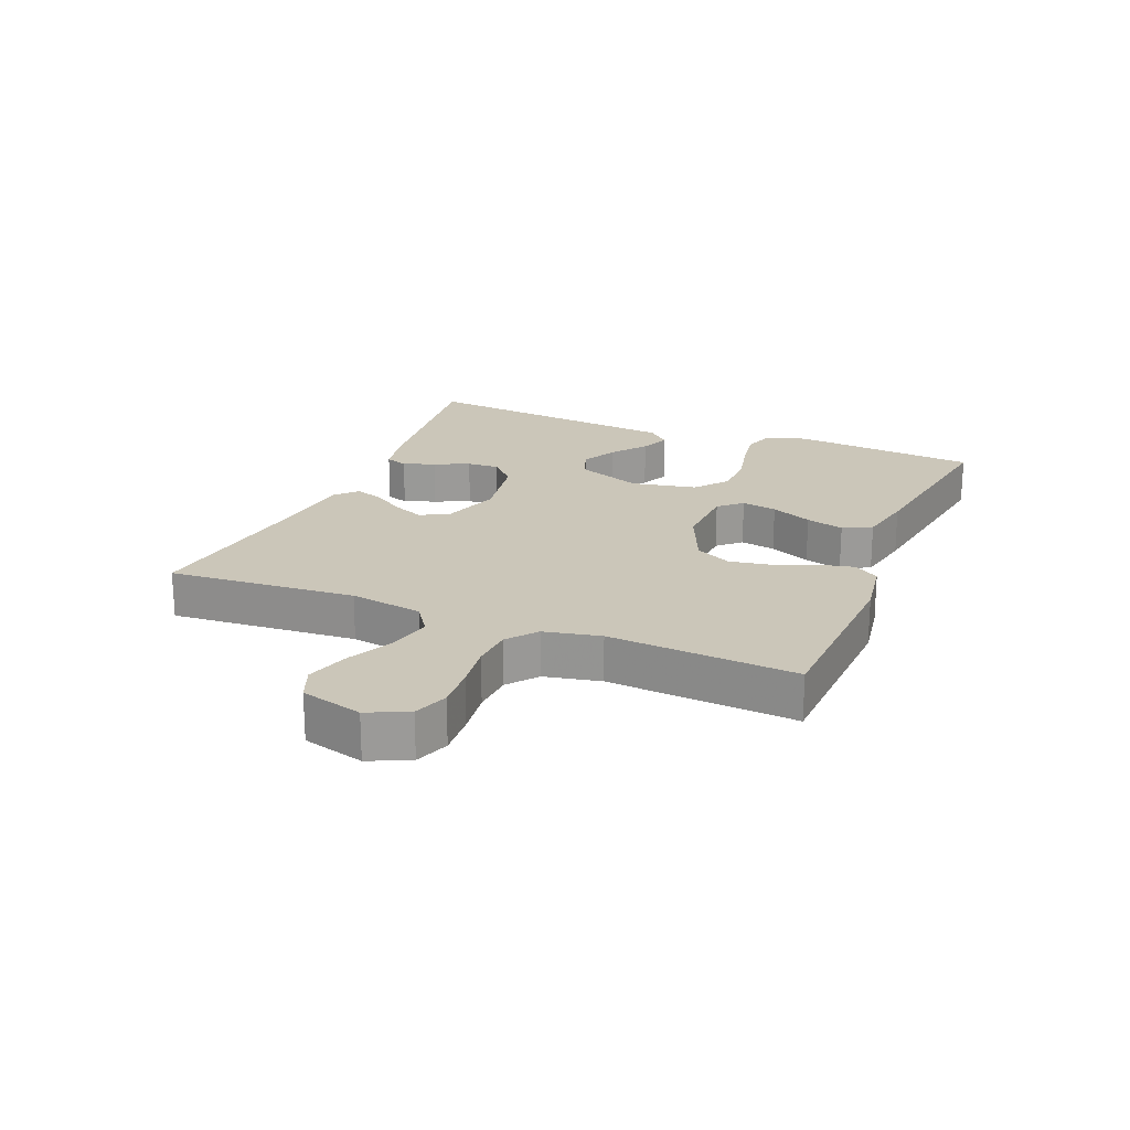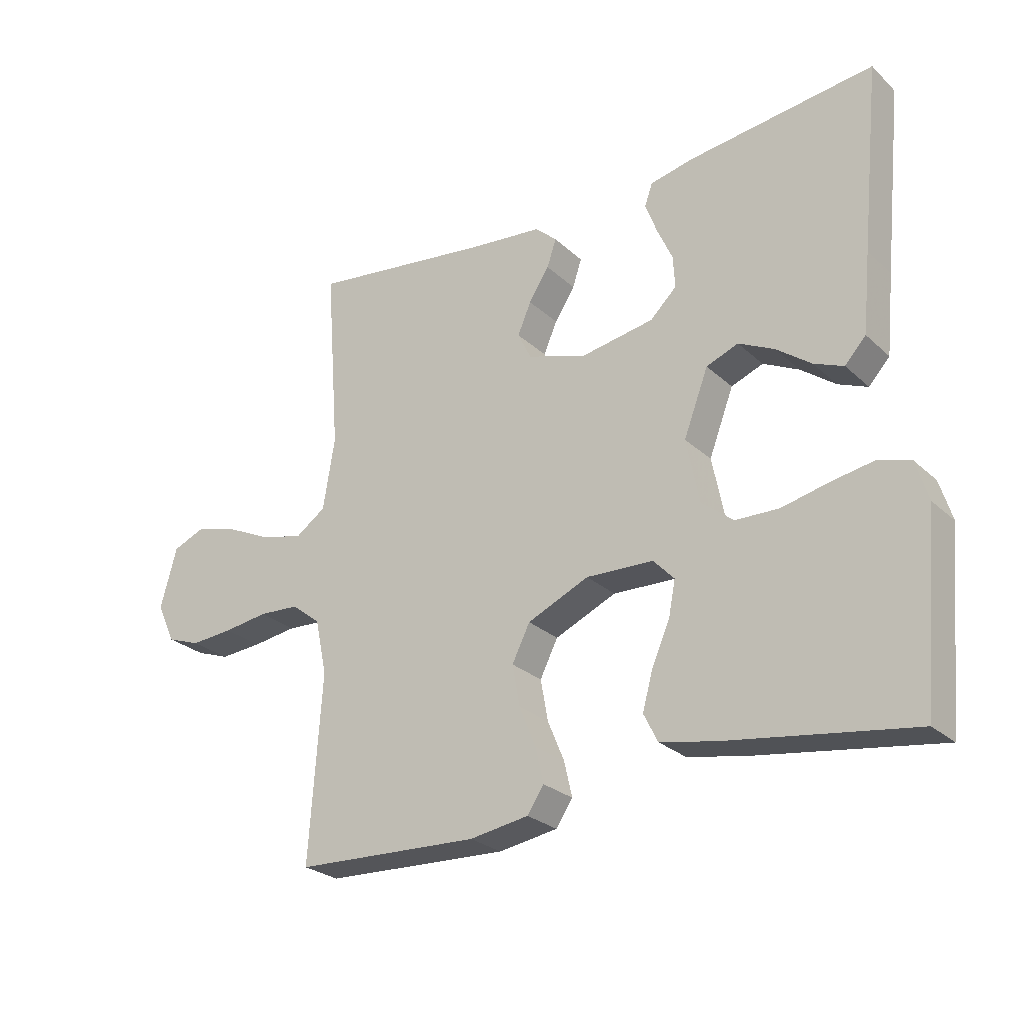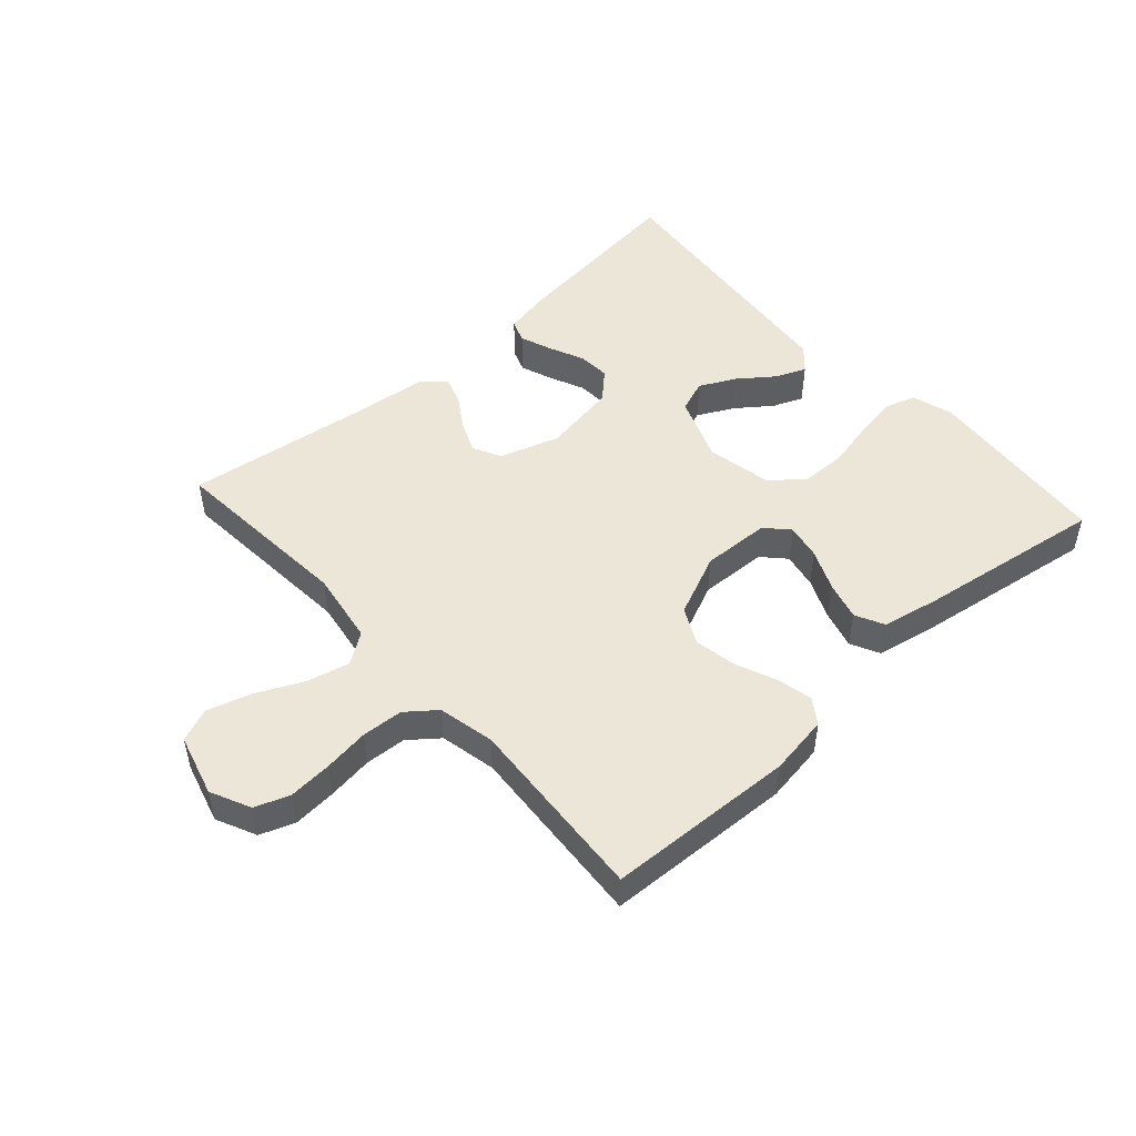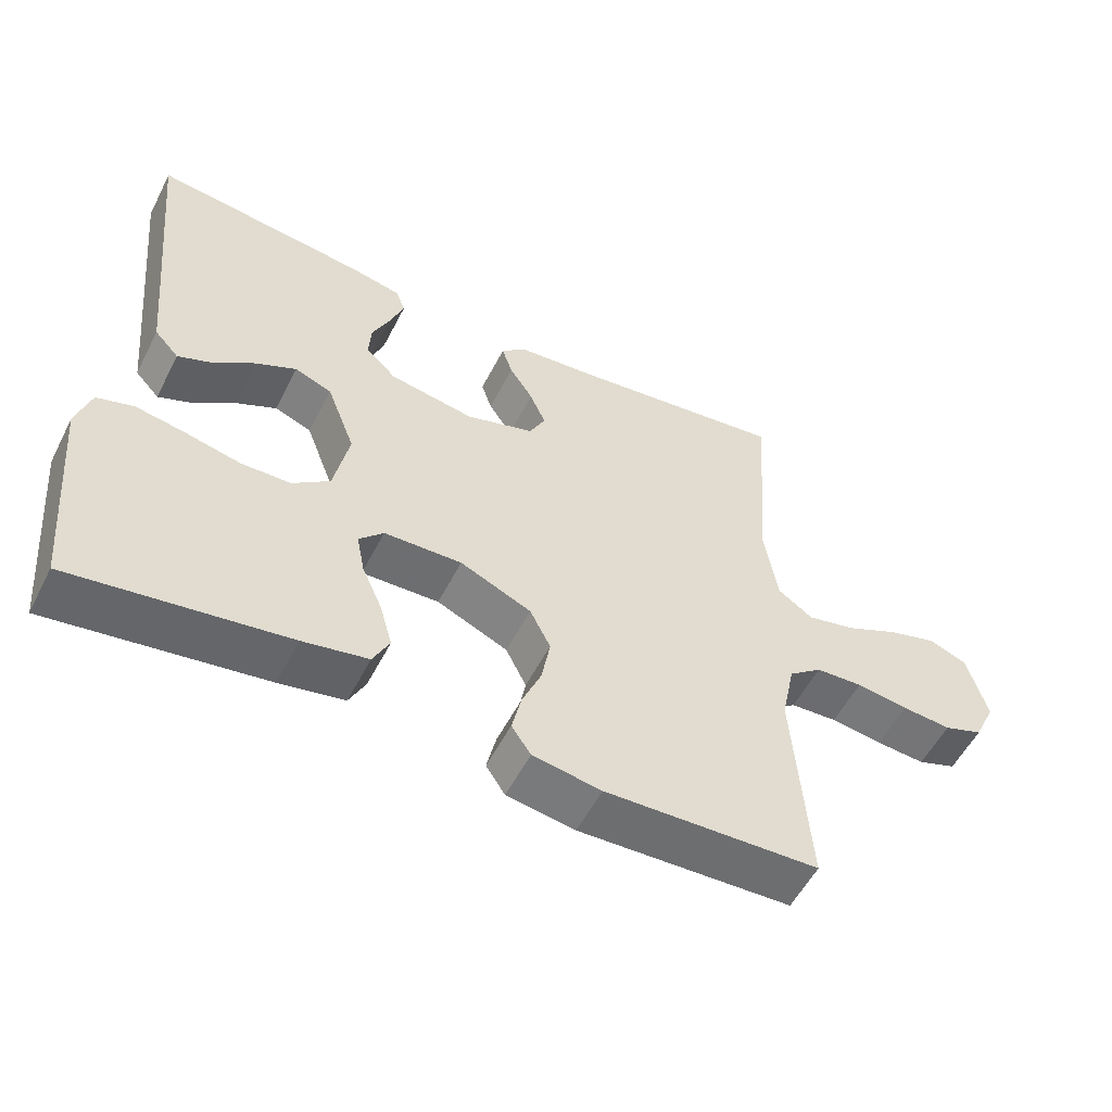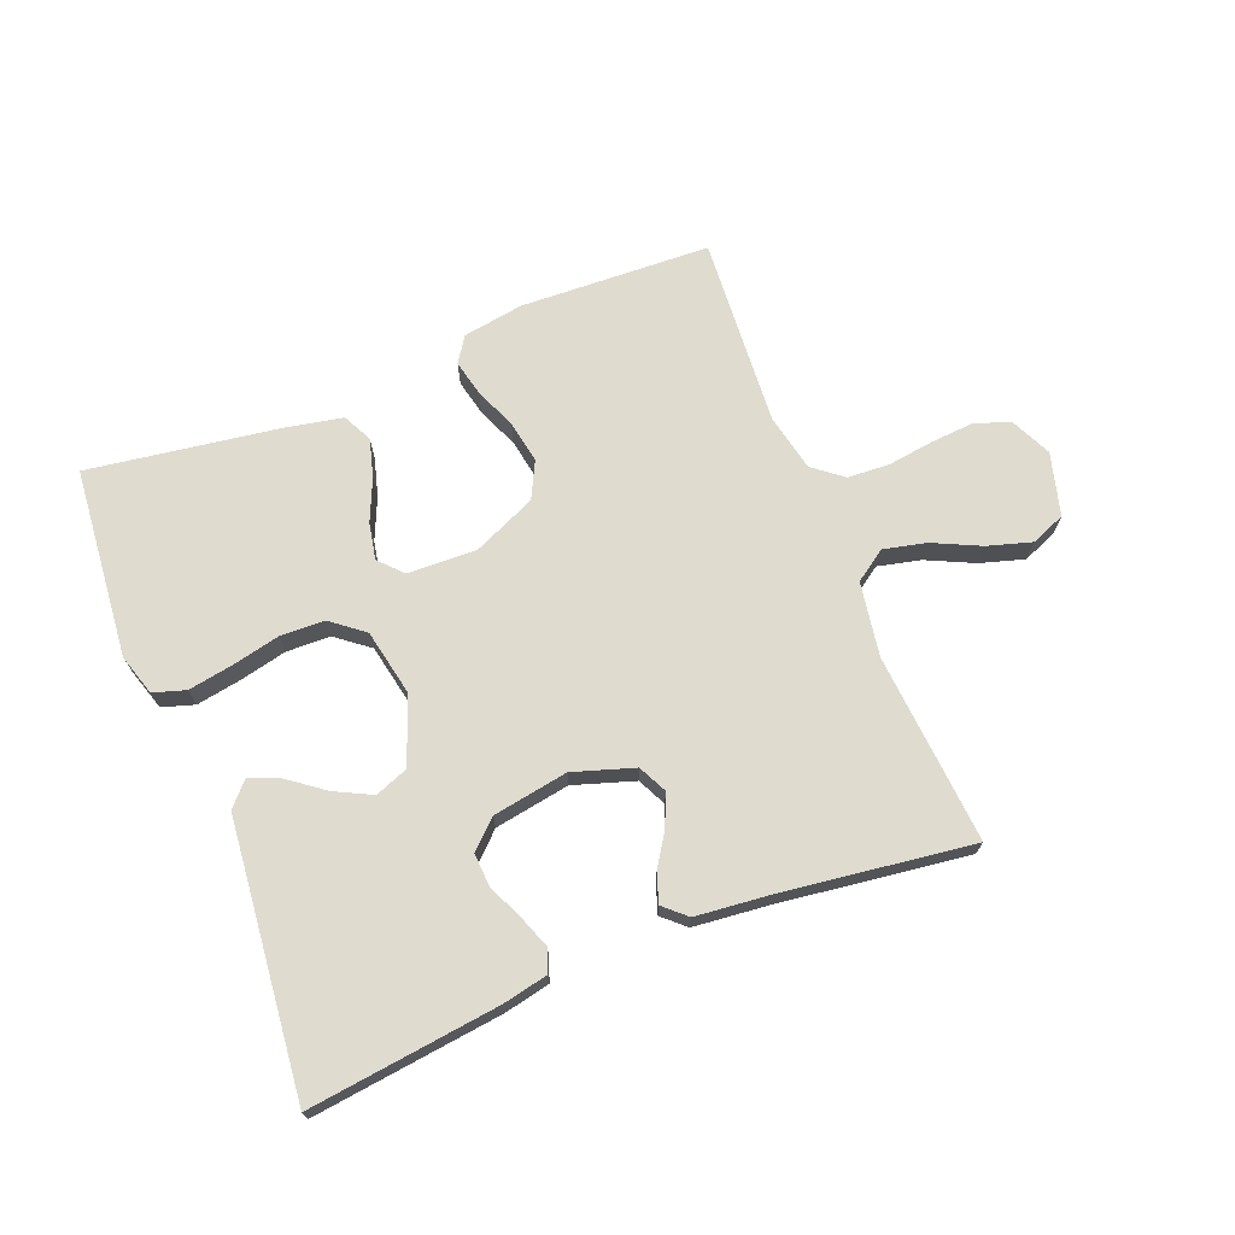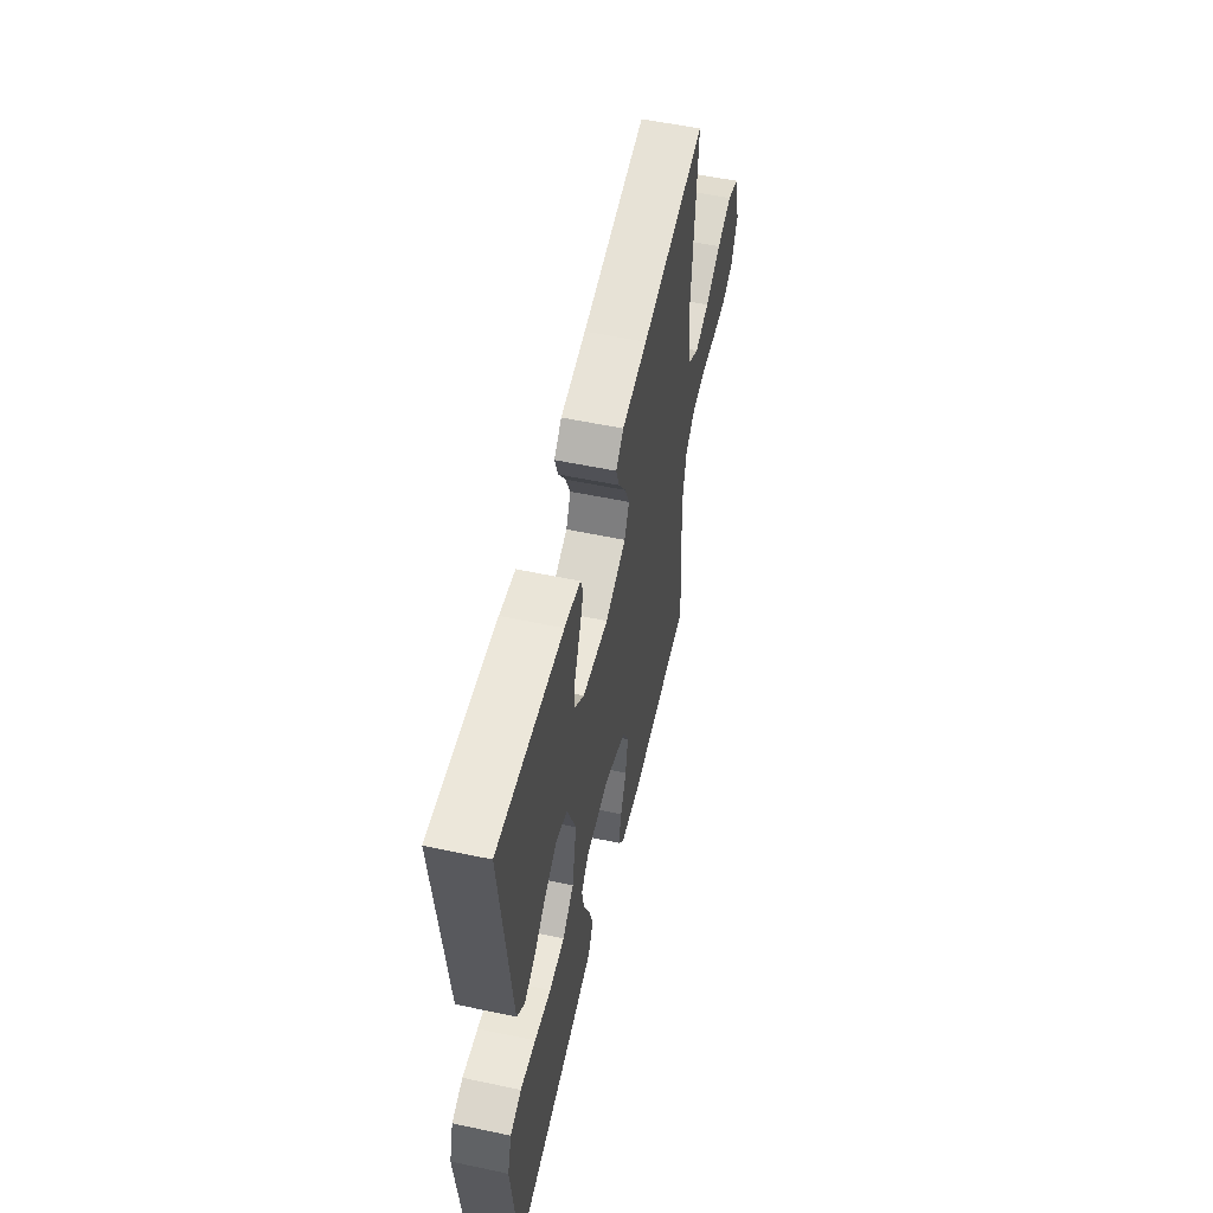
<metadata>
{"format":"obj","ext":"obj","renderer":"f3d","projection":"perspective","resolution":1024,"background":"white","views":[{"elev":20.9,"azim":112.4,"up":"+Y"},{"elev":-26.2,"azim":-144.5,"up":"+Z"},{"elev":49.2,"azim":138.1,"up":"+Y"},{"elev":-55.1,"azim":-26.9,"up":"+Z"},{"elev":70.5,"azim":-21.7,"up":"+Y"},{"elev":55.2,"azim":-77.4,"up":"+Z"}]}
</metadata>
<code>
v 0.5 0.07 0.5
v 0.477 0.07 0.2
v 0.496 0.07 0.083
v 0.545 0.07 0.049
v 0.613 0.07 0.065
v 0.687 0.07 0.1
v 0.757 0.07 0.121
v 0.811 0.07 0.099
v 0.838 0.07 0
v 0.808 0.07 -0.064
v 0.753 0.07 -0.084
v 0.684 0.07 -0.079
v 0.611 0.07 -0.069
v 0.545 0.07 -0.073
v 0.498 0.07 -0.11
v 0.479 0.07 -0.2
v 0.5 0.07 -0.5
v 0.2 0.07 -0.513
v 0.104 0.07 -0.498
v 0.077 0.07 -0.458
v 0.09 0.07 -0.401
v 0.117 0.07 -0.336
v 0.129 0.07 -0.269
v 0.1 0.07 -0.211
v 0 0.07 -0.167
v -0.109 0.07 -0.171
v -0.143 0.07 -0.207
v -0.132 0.07 -0.264
v -0.103 0.07 -0.33
v -0.086 0.07 -0.391
v -0.109 0.07 -0.437
v -0.2 0.07 -0.455
v -0.5 0.07 -0.5
v -0.528 0.07 -0.2
v -0.508 0.07 -0.135
v -0.457 0.07 -0.119
v -0.387 0.07 -0.131
v -0.311 0.07 -0.148
v -0.241 0.07 -0.146
v -0.189 0.07 -0.105
v -0.168 0.07 0
v -0.208 0.07 0.105
v -0.26 0.07 0.125
v -0.318 0.07 0.096
v -0.374 0.07 0.054
v -0.422 0.07 0.034
v -0.456 0.07 0.071
v -0.469 0.07 0.2
v -0.5 0.07 0.5
v -0.2 0.07 0.464
v -0.128 0.07 0.449
v -0.115 0.07 0.413
v -0.134 0.07 0.362
v -0.159 0.07 0.306
v -0.162 0.07 0.254
v -0.119 0.07 0.213
v 0 0.07 0.193
v 0.096 0.07 0.224
v 0.118 0.07 0.269
v 0.096 0.07 0.32
v 0.063 0.07 0.371
v 0.048 0.07 0.416
v 0.083 0.07 0.448
v 0.2 0.07 0.46
v 0.5 0 0.5
v 0.477 0 0.2
v 0.496 0 0.083
v 0.545 0 0.049
v 0.613 0 0.065
v 0.687 0 0.1
v 0.757 0 0.121
v 0.811 0 0.099
v 0.838 0 0
v 0.808 0 -0.064
v 0.753 0 -0.084
v 0.684 0 -0.079
v 0.611 0 -0.069
v 0.545 0 -0.073
v 0.498 0 -0.11
v 0.479 0 -0.2
v 0.5 0 -0.5
v 0.2 0 -0.513
v 0.104 0 -0.498
v 0.077 0 -0.458
v 0.09 0 -0.401
v 0.117 0 -0.336
v 0.129 0 -0.269
v 0.1 0 -0.211
v 0 0 -0.167
v -0.109 0 -0.171
v -0.143 0 -0.207
v -0.132 0 -0.264
v -0.103 0 -0.33
v -0.086 0 -0.391
v -0.109 0 -0.437
v -0.2 0 -0.455
v -0.5 0 -0.5
v -0.528 0 -0.2
v -0.508 0 -0.135
v -0.457 0 -0.119
v -0.387 0 -0.131
v -0.311 0 -0.148
v -0.241 0 -0.146
v -0.189 0 -0.105
v -0.168 0 0
v -0.208 0 0.105
v -0.26 0 0.125
v -0.318 0 0.096
v -0.374 0 0.054
v -0.422 0 0.034
v -0.456 0 0.071
v -0.469 0 0.2
v -0.5 0 0.5
v -0.2 0 0.464
v -0.128 0 0.449
v -0.115 0 0.413
v -0.134 0 0.362
v -0.159 0 0.306
v -0.162 0 0.254
v -0.119 0 0.213
v 0 0 0.193
v 0.096 0 0.224
v 0.118 0 0.269
v 0.096 0 0.32
v 0.063 0 0.371
v 0.048 0 0.416
v 0.083 0 0.448
v 0.2 0 0.46
f 62 63 64
f 61 62 64
f 60 61 64
f 64 1 2
f 60 64 2
f 59 60 2
f 58 59 2 3
f 57 58 3 4
f 56 57 4
f 52 53 54
f 51 52 54
f 50 51 54
f 49 50 54
f 48 49 54
f 48 54 55
f 47 48 55
f 46 47 55
f 45 46 55
f 44 45 55
f 43 44 55 56
f 36 37 38
f 35 36 38
f 34 35 38
f 33 34 38
f 32 33 38
f 31 32 38
f 30 31 38
f 29 30 38
f 28 29 38
f 27 28 38 39
f 26 27 39 40
f 20 21 22
f 19 20 22
f 18 19 22
f 17 18 22
f 16 17 22
f 15 16 22 23
f 14 15 23 24
f 11 12 13
f 10 11 13
f 9 10 13
f 8 9 13
f 7 8 13
f 6 7 13
f 5 6 13
f 4 5 13 14
f 56 4 14
f 43 56 14
f 42 43 14
f 25 26 40 41
f 25 41 42
f 24 25 42
f 14 24 42
f 128 127 126
f 128 126 125
f 128 125 124
f 66 65 128
f 66 128 124
f 66 124 123
f 67 66 123 122
f 68 67 122 121
f 68 121 120
f 118 117 116
f 118 116 115
f 118 115 114
f 118 114 113
f 118 113 112
f 119 118 112
f 119 112 111
f 119 111 110
f 119 110 109
f 119 109 108
f 120 119 108 107
f 102 101 100
f 102 100 99
f 102 99 98
f 102 98 97
f 102 97 96
f 102 96 95
f 102 95 94
f 102 94 93
f 102 93 92
f 103 102 92 91
f 104 103 91 90
f 86 85 84
f 86 84 83
f 86 83 82
f 86 82 81
f 86 81 80
f 87 86 80 79
f 88 87 79 78
f 77 76 75
f 77 75 74
f 77 74 73
f 77 73 72
f 77 72 71
f 77 71 70
f 77 70 69
f 78 77 69 68
f 78 68 120
f 78 120 107
f 78 107 106
f 105 104 90 89
f 106 105 89
f 106 89 88
f 106 88 78
f 1 65 66 2
f 2 66 67 3
f 3 67 68 4
f 4 68 69 5
f 5 69 70 6
f 6 70 71 7
f 7 71 72 8
f 8 72 73 9
f 9 73 74 10
f 10 74 75 11
f 11 75 76 12
f 12 76 77 13
f 13 77 78 14
f 14 78 79 15
f 15 79 80 16
f 16 80 81 17
f 17 81 82 18
f 18 82 83 19
f 19 83 84 20
f 20 84 85 21
f 21 85 86 22
f 22 86 87 23
f 23 87 88 24
f 24 88 89 25
f 25 89 90 26
f 26 90 91 27
f 27 91 92 28
f 28 92 93 29
f 29 93 94 30
f 30 94 95 31
f 31 95 96 32
f 32 96 97 33
f 33 97 98 34
f 34 98 99 35
f 35 99 100 36
f 36 100 101 37
f 37 101 102 38
f 38 102 103 39
f 39 103 104 40
f 40 104 105 41
f 41 105 106 42
f 42 106 107 43
f 43 107 108 44
f 44 108 109 45
f 45 109 110 46
f 46 110 111 47
f 47 111 112 48
f 48 112 113 49
f 49 113 114 50
f 50 114 115 51
f 51 115 116 52
f 52 116 117 53
f 53 117 118 54
f 54 118 119 55
f 55 119 120 56
f 56 120 121 57
f 57 121 122 58
f 58 122 123 59
f 59 123 124 60
f 60 124 125 61
f 61 125 126 62
f 62 126 127 63
f 63 127 128 64
f 64 128 65 1

</code>
